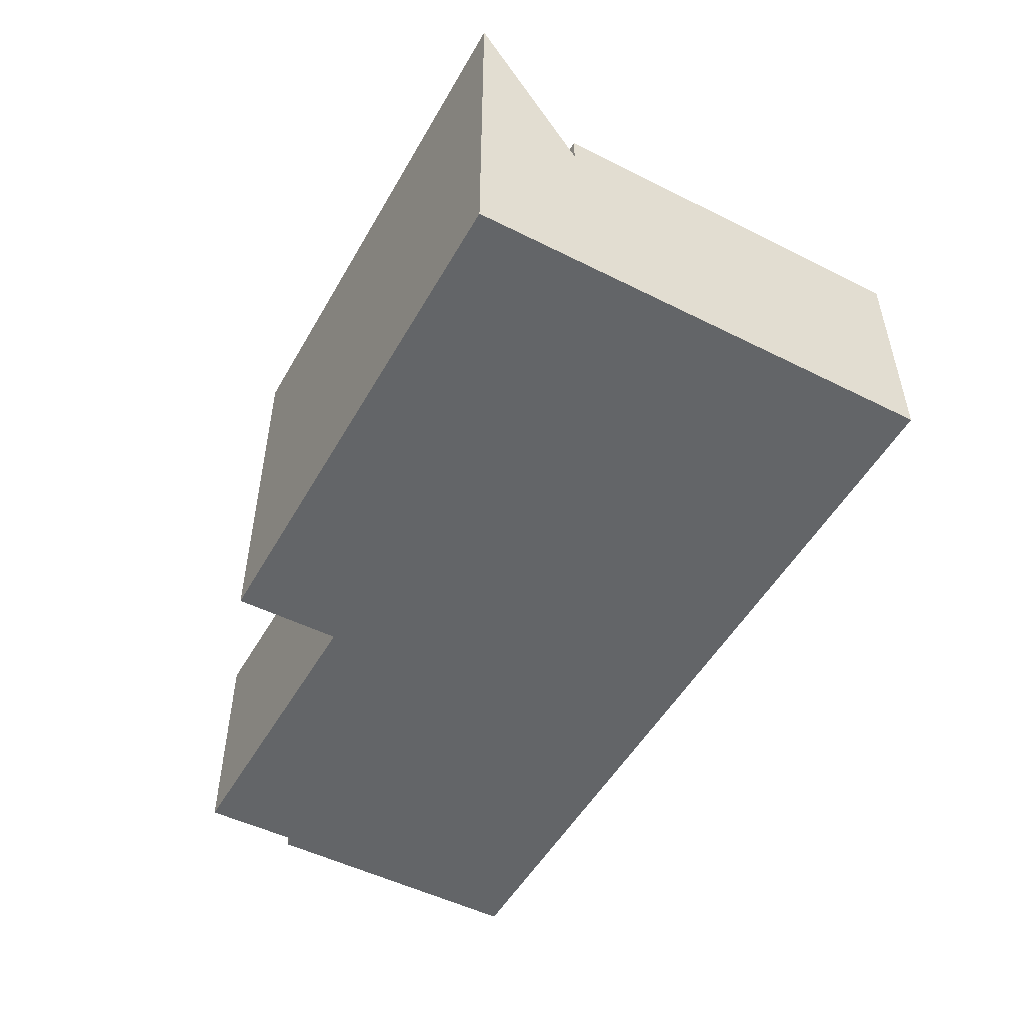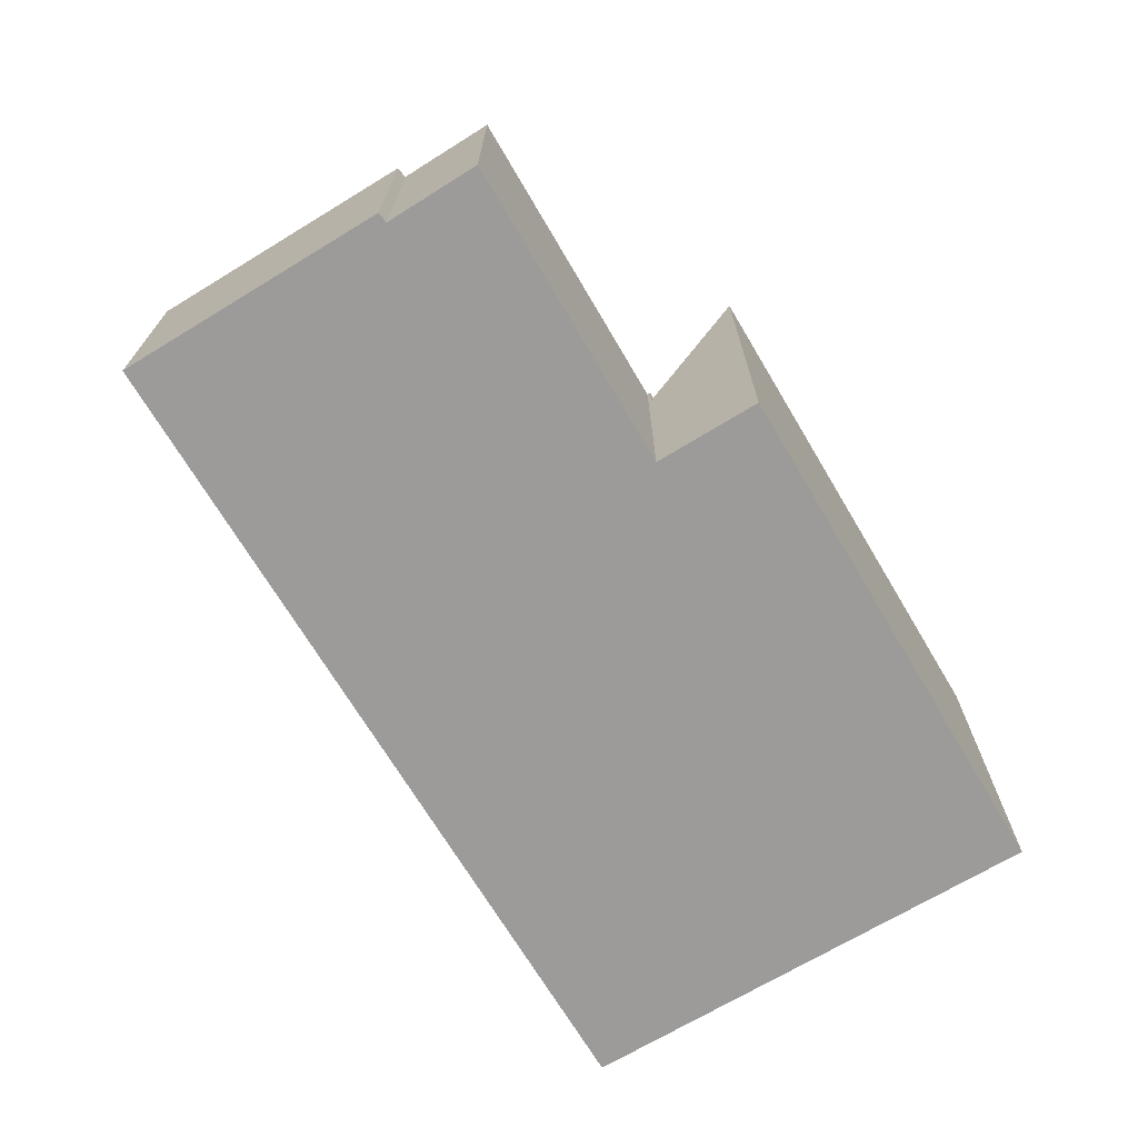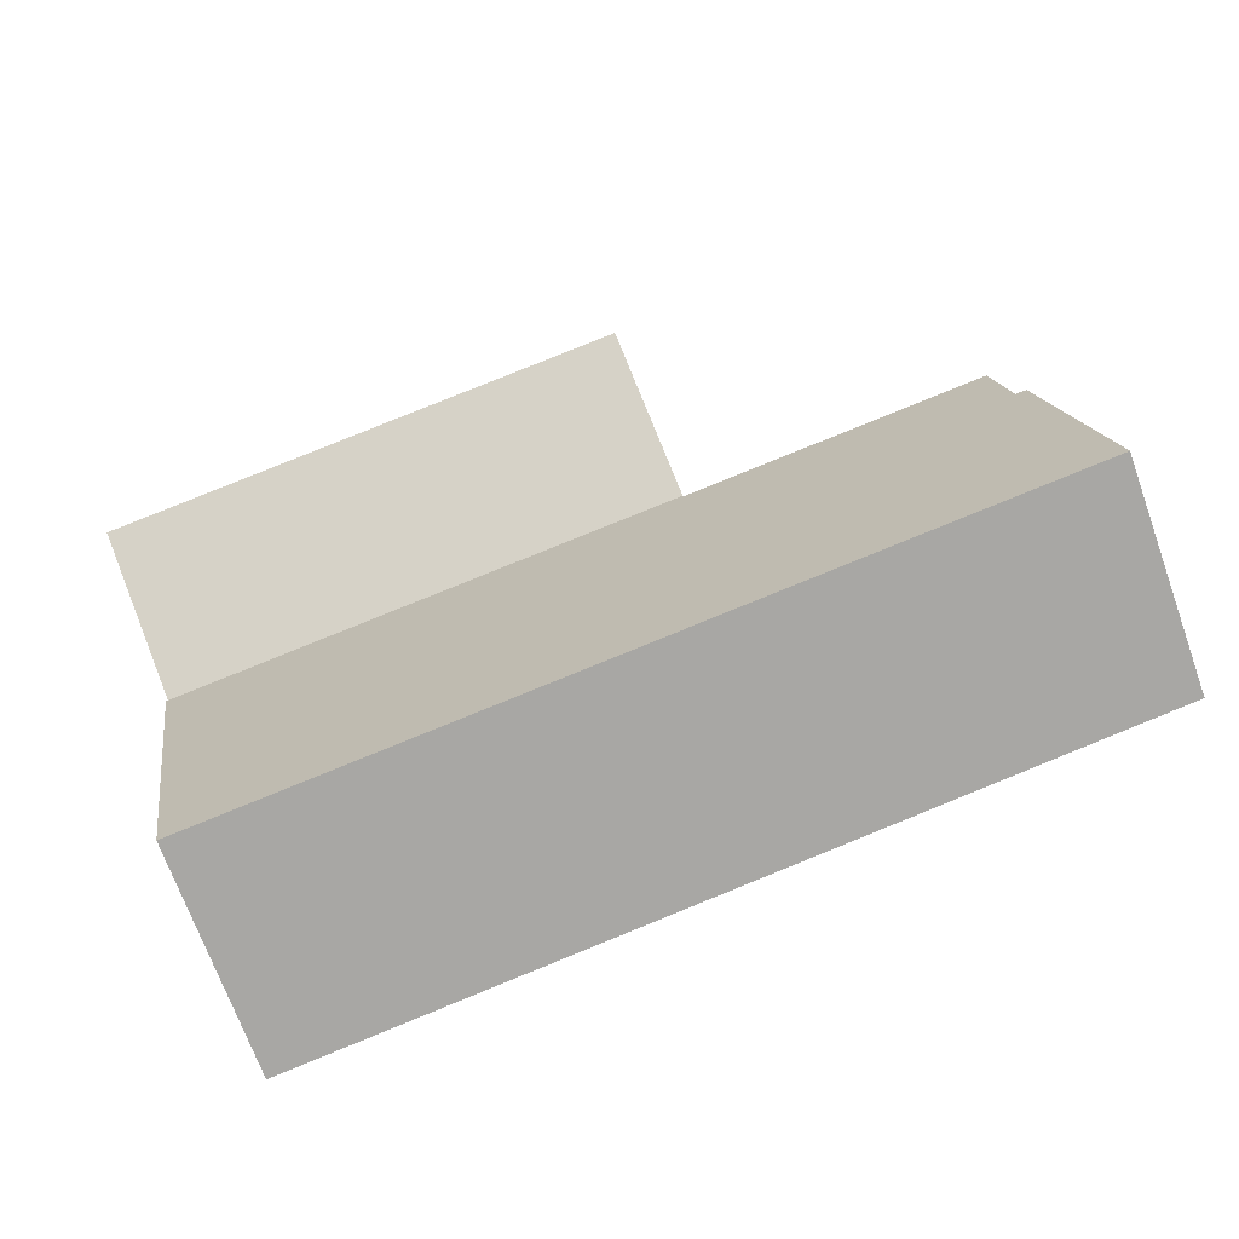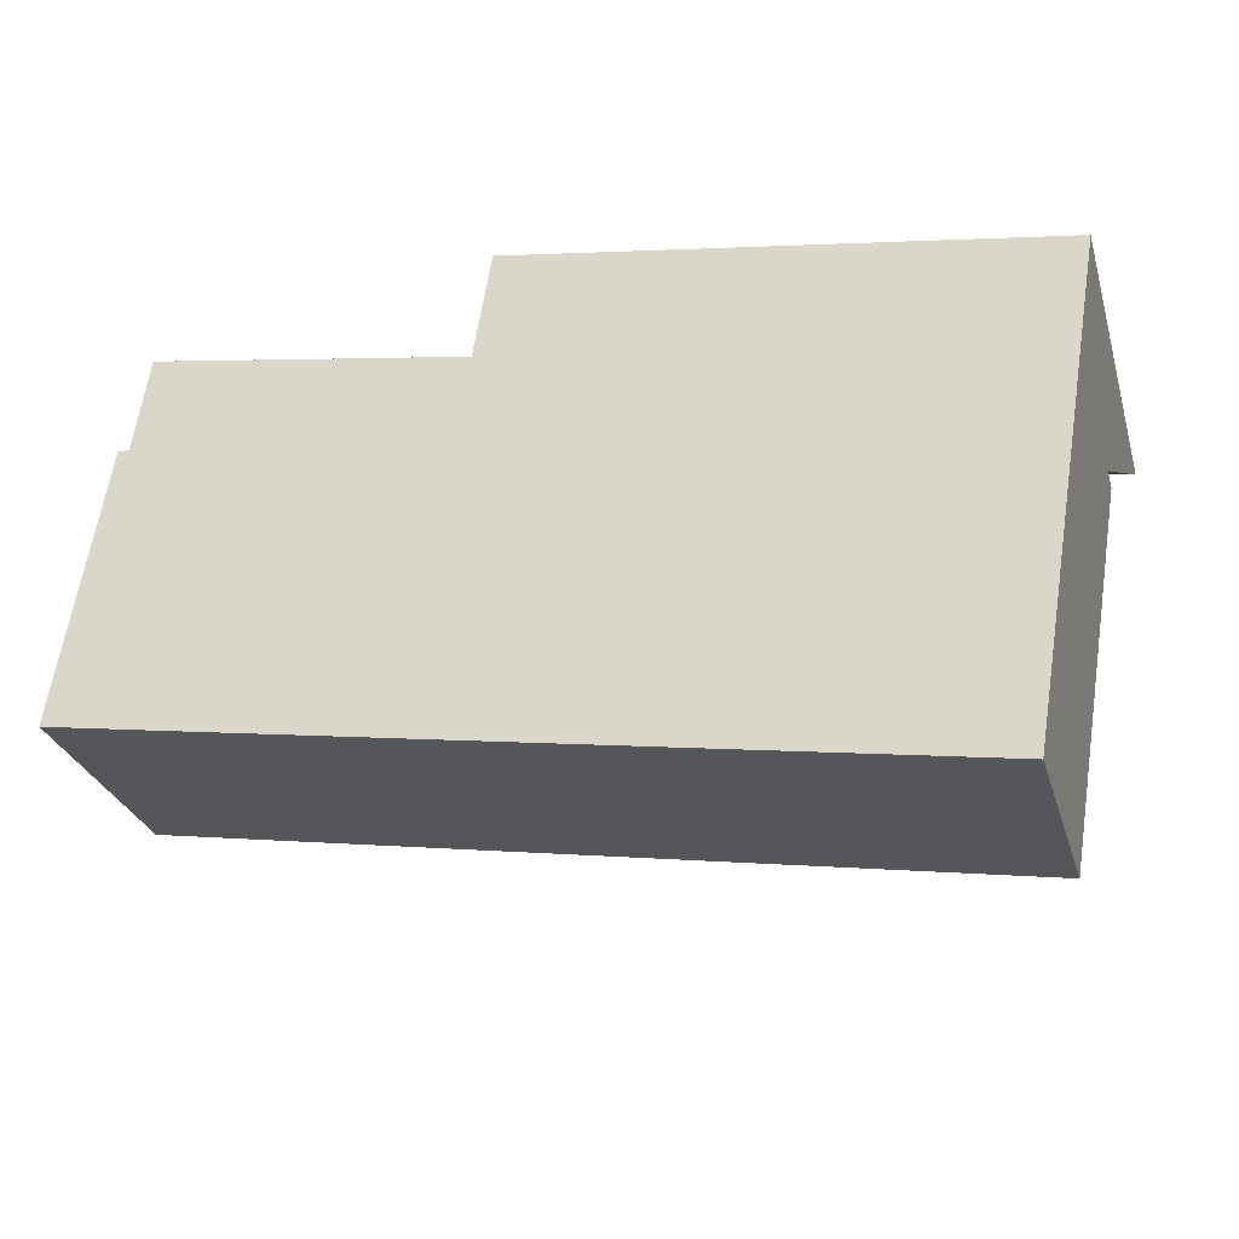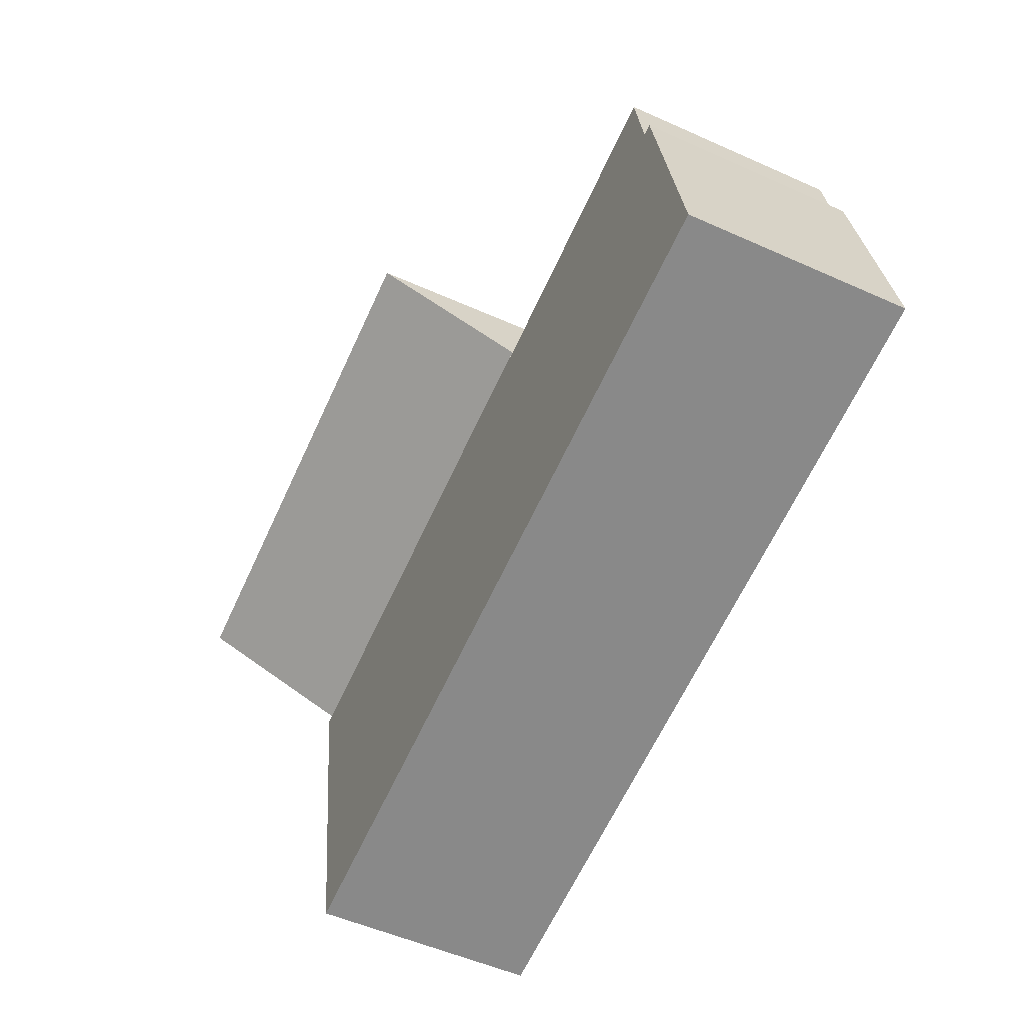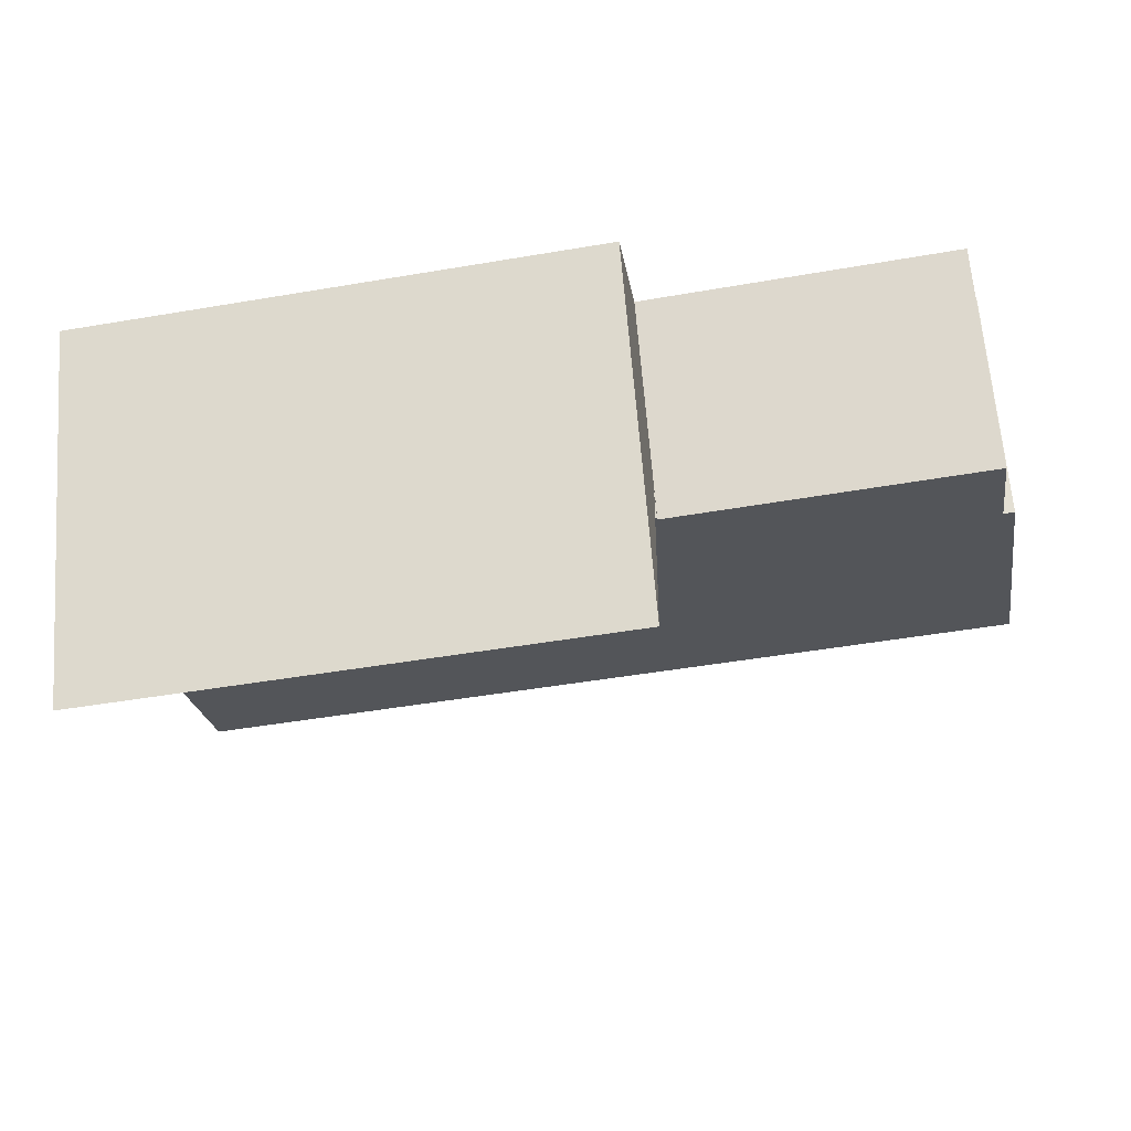
<metadata>
{"format":"obj","ext":"obj","renderer":"f3d","projection":"perspective","resolution":1024,"background":"white","views":[{"elev":-51.4,"azim":70.8,"up":"+Y"},{"elev":-69.8,"azim":-49.5,"up":"+Y"},{"elev":-71.0,"azim":-160.2,"up":"+Z"},{"elev":-29.4,"azim":15.9,"up":"+Z"},{"elev":-54.1,"azim":-115.3,"up":"+Z"},{"elev":65.4,"azim":175.5,"up":"+Z"}]}
</metadata>
<code>
v  24.39 6.293 4.726
v  10.36 6.293 8.569
v  24.62 6.293 6.128
v  10.35 6.293 8.484
v  10.29 6.293 8.494
v  1.501 6.293 7.405
v  1.884 6.293 9.989
v  22.94 6.293 -3.926
v  1.2 6.293 7.421
v  0 6.293 3.853e-16
v  8.625 6.293 -1.476
v  1.2 -4.544e-16 7.421
v  1.501 -4.534e-16 7.405
v  1.884 -6.116e-16 9.989
v  10.29 -5.201e-16 8.494
v  10.35 -5.195e-16 8.484
v  10.36 -5.247e-16 8.569
v  24.62 -3.752e-16 6.128
v  0 0 0
v  22.94 2.404e-16 -3.926
v  24.39 -2.894e-16 4.726
v  8.625 9.038e-17 -1.476
v  10.36 5.517 8.569
v  24.85 7.802 7.456
v  24.62 5.516 6.128
v  25.1 10.39 8.96
v  10.81 10.39 11.4
v  10.81 -6.983e-16 11.4
v  25.1 -5.486e-16 8.96
v  24.85 -4.565e-16 7.456
g defaultobject
f 1 2 3
f 2 1 4
f 5 6 7
f 6 5 4
f 6 4 1
f 6 1 8
f 6 8 9
f 9 8 10
f 10 8 11
f 12 6 9
f 6 12 13
f 14 5 7
f 5 14 15
f 5 15 4
f 4 15 16
f 17 3 2
f 3 17 18
f 13 7 6
f 7 13 14
f 16 2 4
f 2 16 17
f 19 9 10
f 9 19 12
f 18 1 3
f 1 18 8
f 8 18 20
f 20 18 21
f 20 11 8
f 11 20 22
f 11 22 10
f 10 22 19
f 17 21 18
f 21 17 20
f 20 17 16
f 20 16 22
f 22 16 15
f 22 15 14
f 22 14 13
f 22 13 19
f 19 13 12
f 23 24 25
f 24 23 26
f 26 23 27
f 23 28 27
f 28 23 17
f 27 29 26
f 29 27 28
f 29 24 26
f 24 29 25
f 25 29 18
f 18 29 30
f 25 17 23
f 17 25 18
f 18 28 17
f 28 18 30
f 28 30 29

</code>
